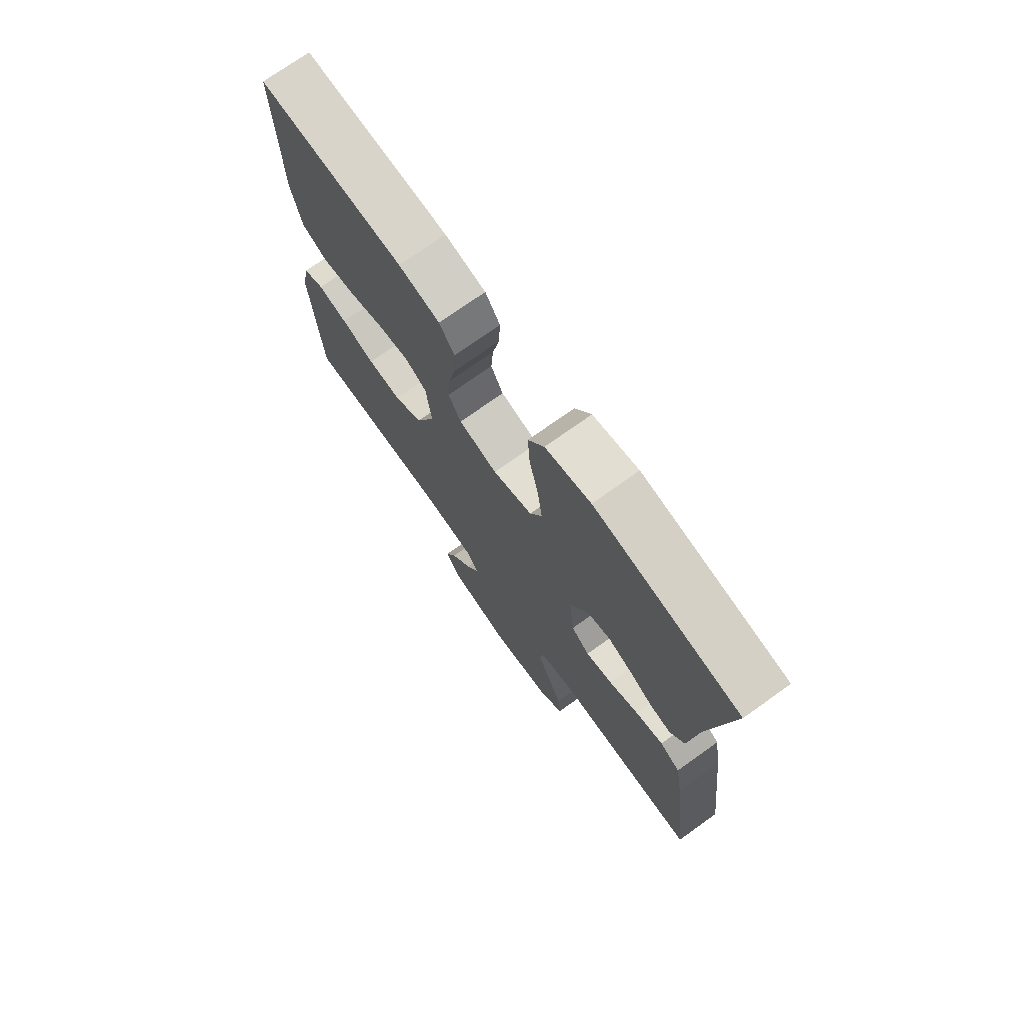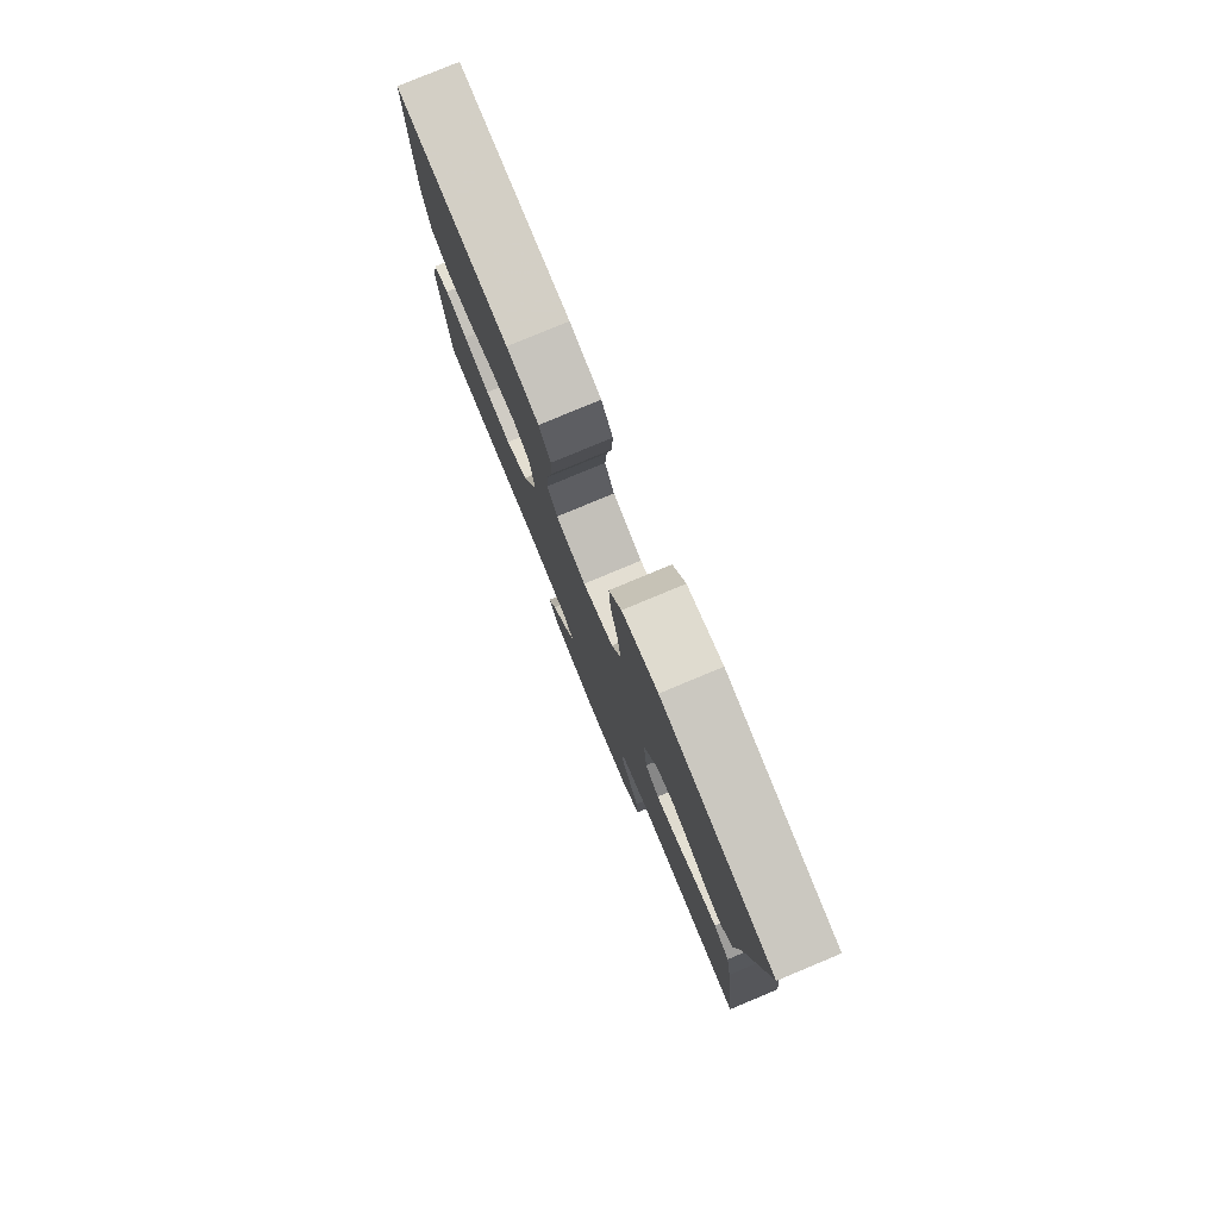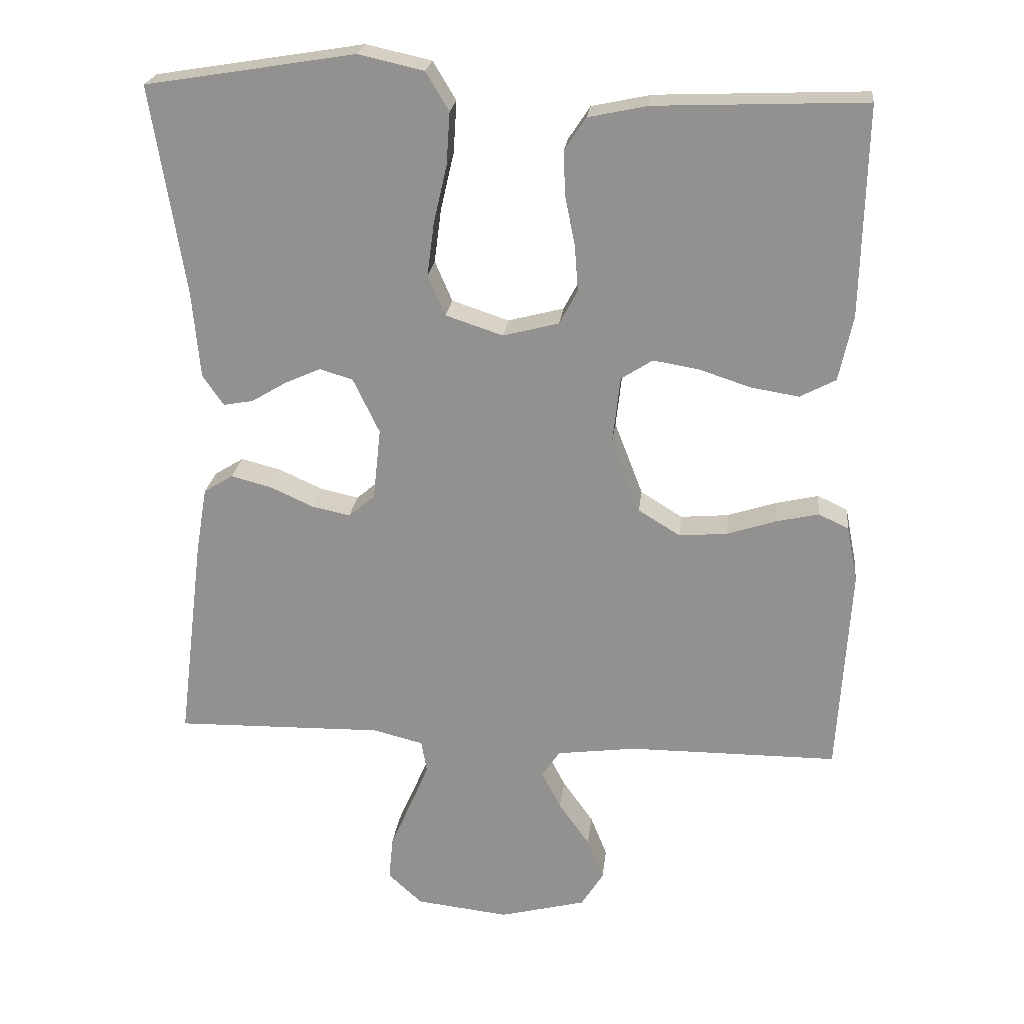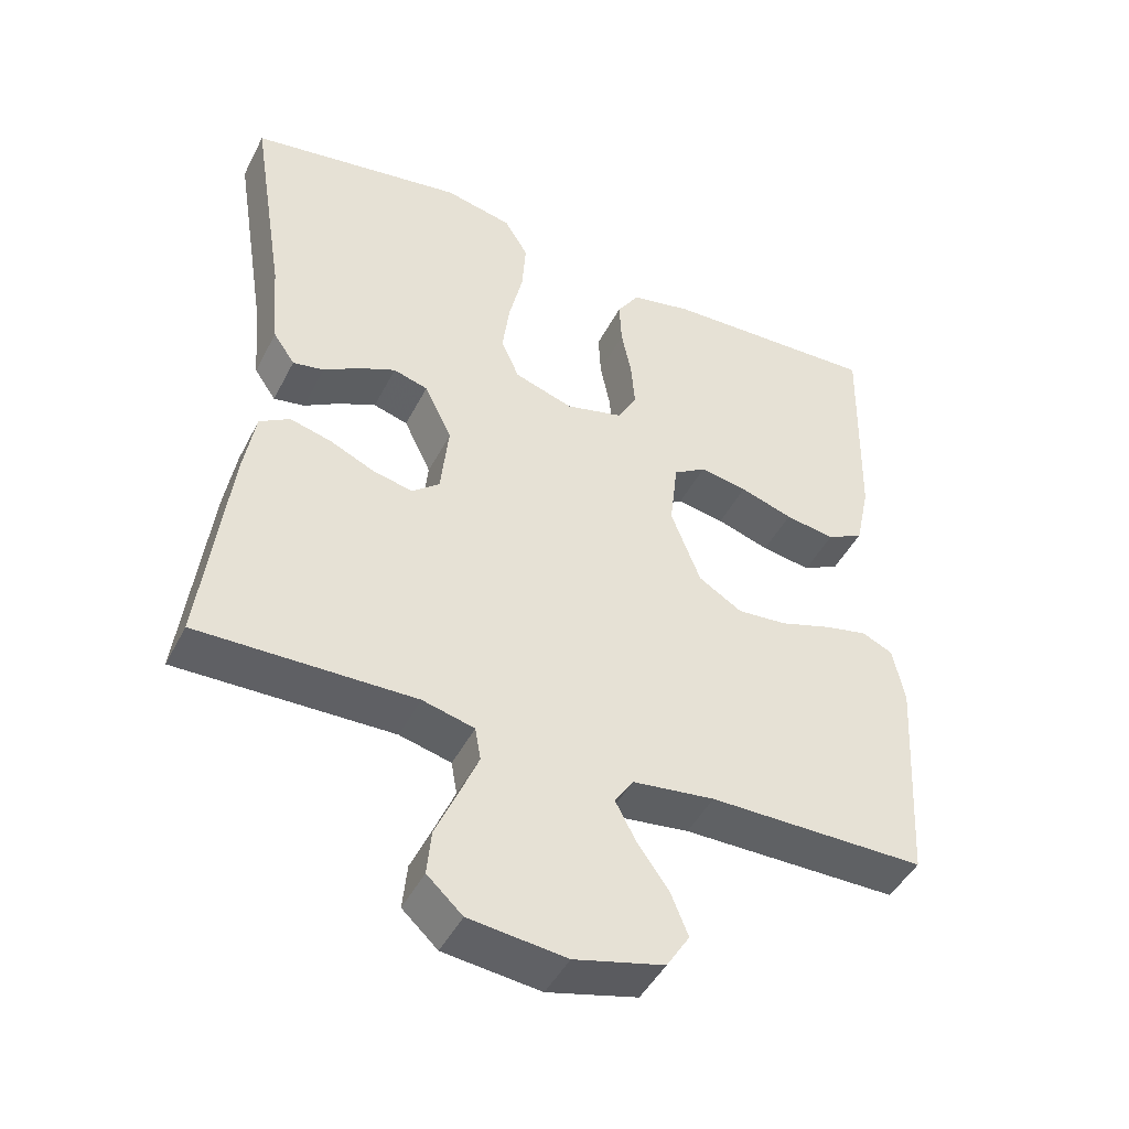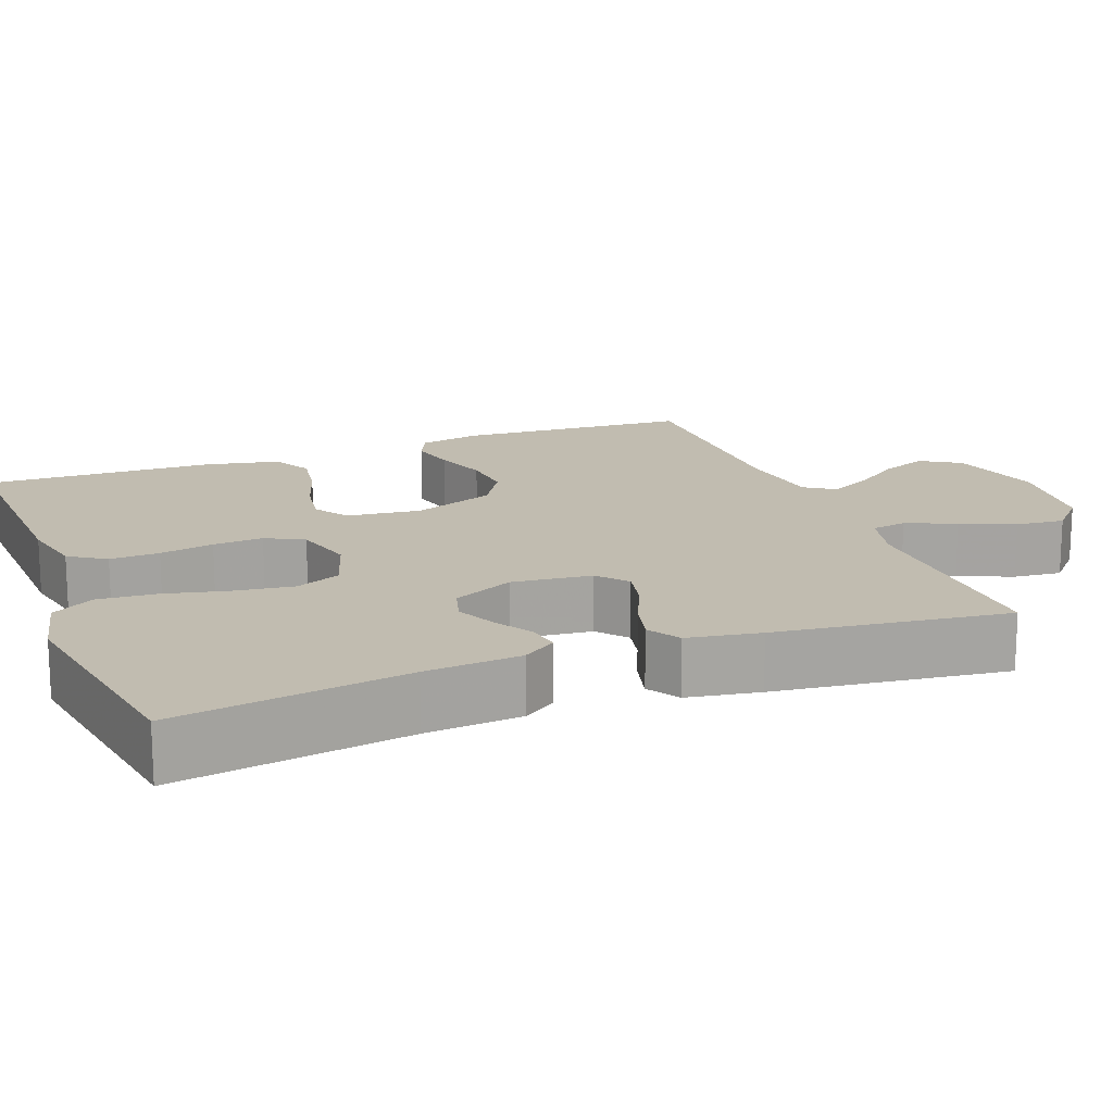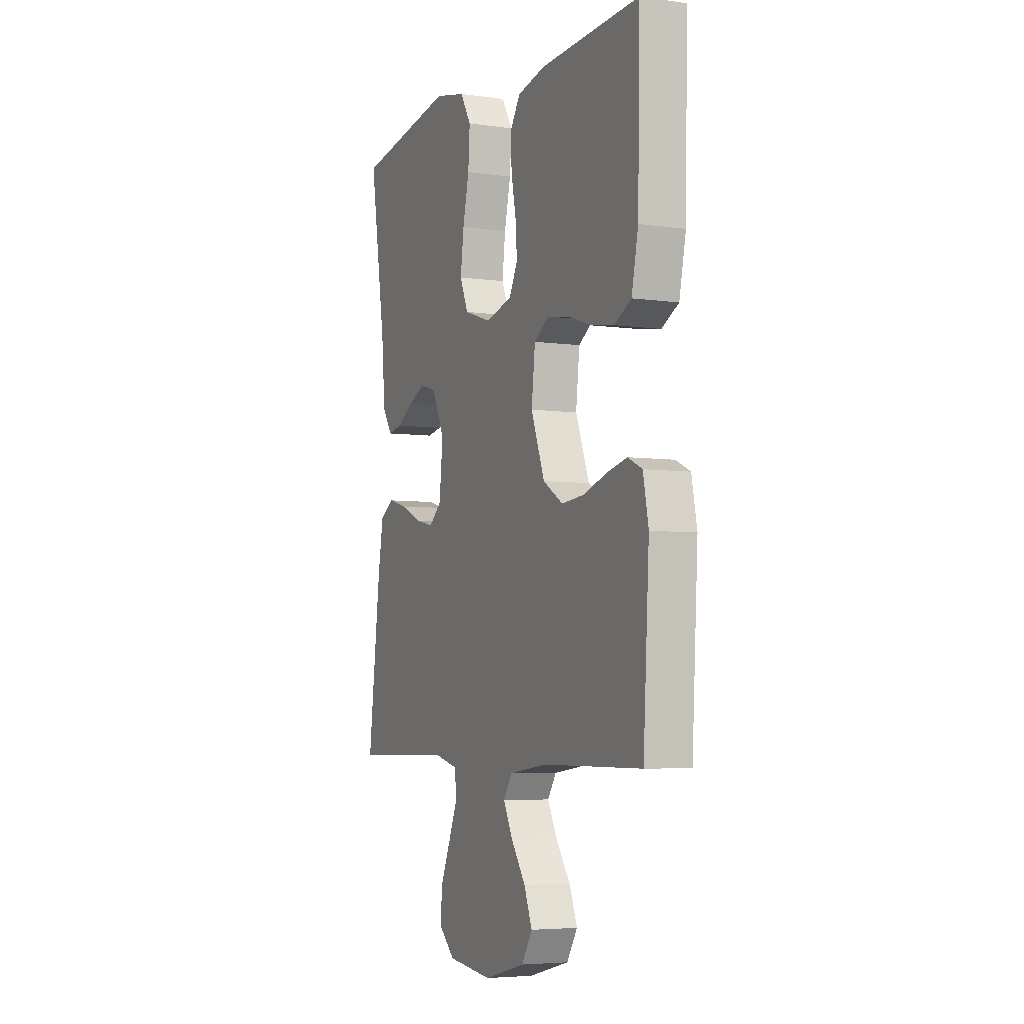
<metadata>
{"format":"obj","ext":"obj","renderer":"f3d","projection":"perspective","resolution":1024,"background":"white","views":[{"elev":73.6,"azim":54.5,"up":"+Z"},{"elev":79.8,"azim":67.4,"up":"+Z"},{"elev":22.9,"azim":-173.5,"up":"+Z"},{"elev":-45.9,"azim":154.0,"up":"+Z"},{"elev":16.5,"azim":69.0,"up":"+Y"},{"elev":-5.2,"azim":-113.8,"up":"+Z"}]}
</metadata>
<code>
v -0.5 0.07 -0.5
v -0.518 0.07 -0.2
v -0.502 0.07 -0.12
v -0.459 0.07 -0.1
v -0.398 0.07 -0.114
v -0.328 0.07 -0.137
v -0.259 0.07 -0.143
v -0.199 0.07 -0.106
v -0.158 0.07 0
v -0.169 0.07 0.096
v -0.214 0.07 0.125
v -0.28 0.07 0.114
v -0.353 0.07 0.09
v -0.422 0.07 0.079
v -0.473 0.07 0.106
v -0.493 0.07 0.2
v -0.5 0.07 0.5
v -0.2 0.07 0.488
v -0.115 0.07 0.47
v -0.084 0.07 0.423
v -0.087 0.07 0.359
v -0.101 0.07 0.289
v -0.106 0.07 0.224
v -0.08 0.07 0.175
v 0 0.07 0.154
v 0.082 0.07 0.181
v 0.107 0.07 0.239
v 0.097 0.07 0.316
v 0.078 0.07 0.398
v 0.073 0.07 0.473
v 0.106 0.07 0.528
v 0.2 0.07 0.549
v 0.5 0.07 0.5
v 0.452 0.07 0.2
v 0.441 0.07 0.076
v 0.411 0.07 0.032
v 0.368 0.07 0.04
v 0.318 0.07 0.07
v 0.267 0.07 0.093
v 0.219 0.07 0.079
v 0.181 0.07 0
v 0.192 0.07 -0.103
v 0.23 0.07 -0.135
v 0.285 0.07 -0.123
v 0.347 0.07 -0.095
v 0.405 0.07 -0.08
v 0.447 0.07 -0.106
v 0.463 0.07 -0.2
v 0.5 0.07 -0.5
v 0.2 0.07 -0.494
v 0.128 0.07 -0.512
v 0.12 0.07 -0.558
v 0.147 0.07 -0.622
v 0.177 0.07 -0.691
v 0.183 0.07 -0.754
v 0.134 0.07 -0.799
v 0 0.07 -0.814
v -0.124 0.07 -0.782
v -0.156 0.07 -0.731
v -0.132 0.07 -0.671
v -0.088 0.07 -0.609
v -0.06 0.07 -0.555
v -0.086 0.07 -0.516
v -0.2 0.07 -0.501
v -0.5 0 -0.5
v -0.518 0 -0.2
v -0.502 0 -0.12
v -0.459 0 -0.1
v -0.398 0 -0.114
v -0.328 0 -0.137
v -0.259 0 -0.143
v -0.199 0 -0.106
v -0.158 0 0
v -0.169 0 0.096
v -0.214 0 0.125
v -0.28 0 0.114
v -0.353 0 0.09
v -0.422 0 0.079
v -0.473 0 0.106
v -0.493 0 0.2
v -0.5 0 0.5
v -0.2 0 0.488
v -0.115 0 0.47
v -0.084 0 0.423
v -0.087 0 0.359
v -0.101 0 0.289
v -0.106 0 0.224
v -0.08 0 0.175
v 0 0 0.154
v 0.082 0 0.181
v 0.107 0 0.239
v 0.097 0 0.316
v 0.078 0 0.398
v 0.073 0 0.473
v 0.106 0 0.528
v 0.2 0 0.549
v 0.5 0 0.5
v 0.452 0 0.2
v 0.441 0 0.076
v 0.411 0 0.032
v 0.368 0 0.04
v 0.318 0 0.07
v 0.267 0 0.093
v 0.219 0 0.079
v 0.181 0 0
v 0.192 0 -0.103
v 0.23 0 -0.135
v 0.285 0 -0.123
v 0.347 0 -0.095
v 0.405 0 -0.08
v 0.447 0 -0.106
v 0.463 0 -0.2
v 0.5 0 -0.5
v 0.2 0 -0.494
v 0.128 0 -0.512
v 0.12 0 -0.558
v 0.147 0 -0.622
v 0.177 0 -0.691
v 0.183 0 -0.754
v 0.134 0 -0.799
v 0 0 -0.814
v -0.124 0 -0.782
v -0.156 0 -0.731
v -0.132 0 -0.671
v -0.088 0 -0.609
v -0.06 0 -0.555
v -0.086 0 -0.516
v -0.2 0 -0.501
f 58 59 60 61
f 58 61 62
f 57 58 62
f 56 57 62
f 53 54 55 56
f 52 53 56 62
f 51 52 62 63
f 47 48 49 50
f 44 45 46 47
f 43 44 47 50
f 42 43 50 51
f 35 36 37 38
f 34 35 38 39
f 33 34 39 40
f 31 32 33 40
f 28 29 30 31
f 27 28 31 40
f 19 20 21 22
f 19 22 23
f 18 19 23
f 17 18 23
f 16 17 23 24
f 12 13 14 15
f 11 12 15 16
f 3 4 5 6
f 1 2 3 6
f 64 1 6 7
f 63 64 7 8
f 41 42 51 63
f 41 63 8 9
f 26 27 40 41
f 25 26 41 9
f 11 16 24 25
f 10 11 25
f 9 10 25
f 125 124 123 122
f 126 125 122
f 126 122 121
f 126 121 120
f 120 119 118 117
f 126 120 117 116
f 127 126 116 115
f 114 113 112 111
f 111 110 109 108
f 114 111 108 107
f 115 114 107 106
f 102 101 100 99
f 103 102 99 98
f 104 103 98 97
f 104 97 96 95
f 95 94 93 92
f 104 95 92 91
f 86 85 84 83
f 87 86 83
f 87 83 82
f 87 82 81
f 88 87 81 80
f 79 78 77 76
f 80 79 76 75
f 70 69 68 67
f 70 67 66 65
f 71 70 65 128
f 72 71 128 127
f 127 115 106 105
f 73 72 127 105
f 105 104 91 90
f 73 105 90 89
f 89 88 80 75
f 89 75 74
f 89 74 73
f 1 65 66 2
f 2 66 67 3
f 3 67 68 4
f 4 68 69 5
f 5 69 70 6
f 6 70 71 7
f 7 71 72 8
f 8 72 73 9
f 9 73 74 10
f 10 74 75 11
f 11 75 76 12
f 12 76 77 13
f 13 77 78 14
f 14 78 79 15
f 15 79 80 16
f 16 80 81 17
f 17 81 82 18
f 18 82 83 19
f 19 83 84 20
f 20 84 85 21
f 21 85 86 22
f 22 86 87 23
f 23 87 88 24
f 24 88 89 25
f 25 89 90 26
f 26 90 91 27
f 27 91 92 28
f 28 92 93 29
f 29 93 94 30
f 30 94 95 31
f 31 95 96 32
f 32 96 97 33
f 33 97 98 34
f 34 98 99 35
f 35 99 100 36
f 36 100 101 37
f 37 101 102 38
f 38 102 103 39
f 39 103 104 40
f 40 104 105 41
f 41 105 106 42
f 42 106 107 43
f 43 107 108 44
f 44 108 109 45
f 45 109 110 46
f 46 110 111 47
f 47 111 112 48
f 48 112 113 49
f 49 113 114 50
f 50 114 115 51
f 51 115 116 52
f 52 116 117 53
f 53 117 118 54
f 54 118 119 55
f 55 119 120 56
f 56 120 121 57
f 57 121 122 58
f 58 122 123 59
f 59 123 124 60
f 60 124 125 61
f 61 125 126 62
f 62 126 127 63
f 63 127 128 64
f 64 128 65 1

</code>
